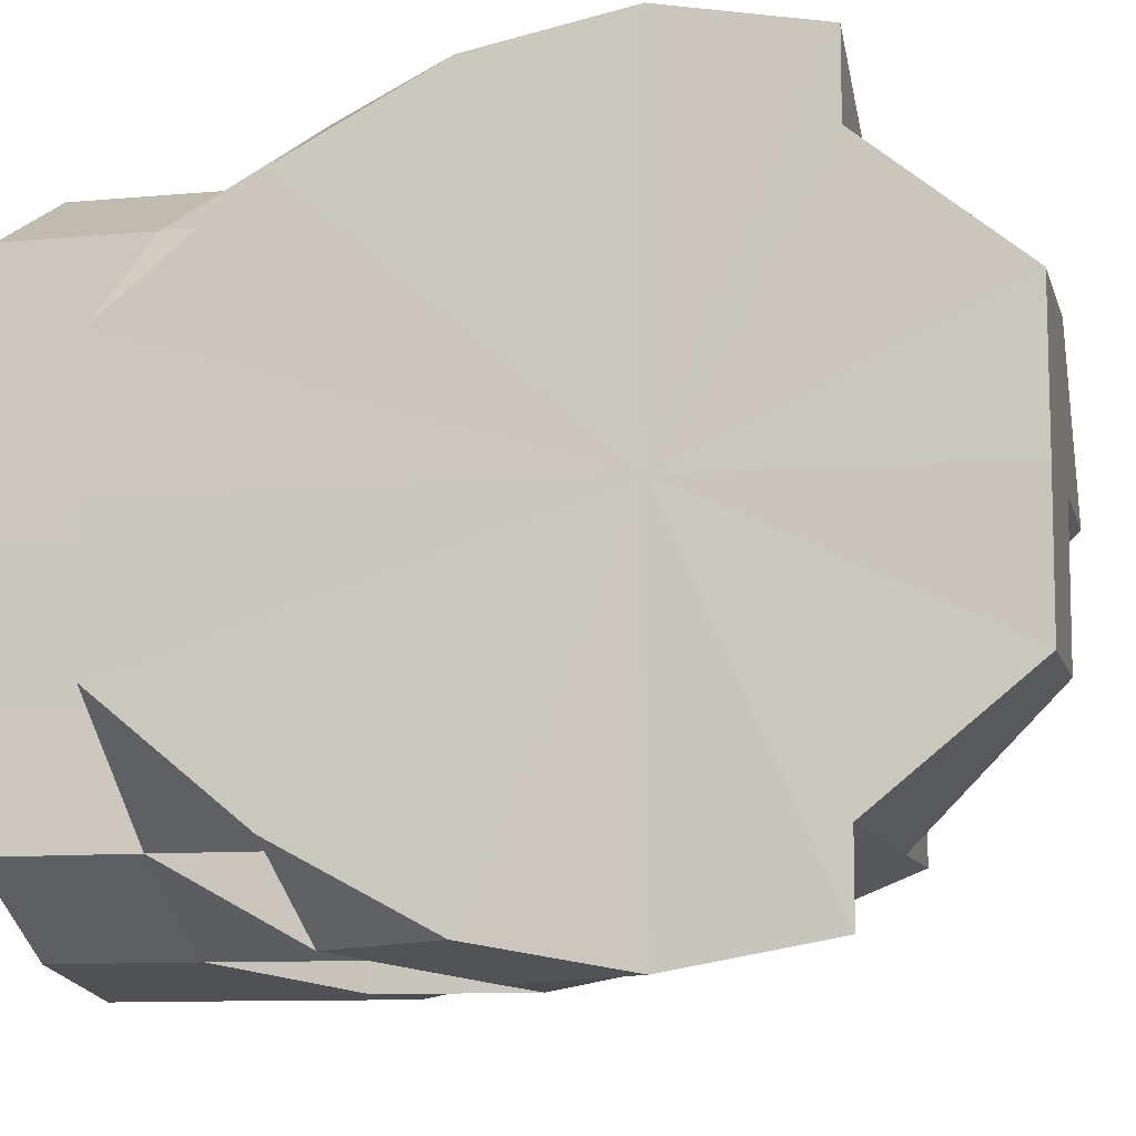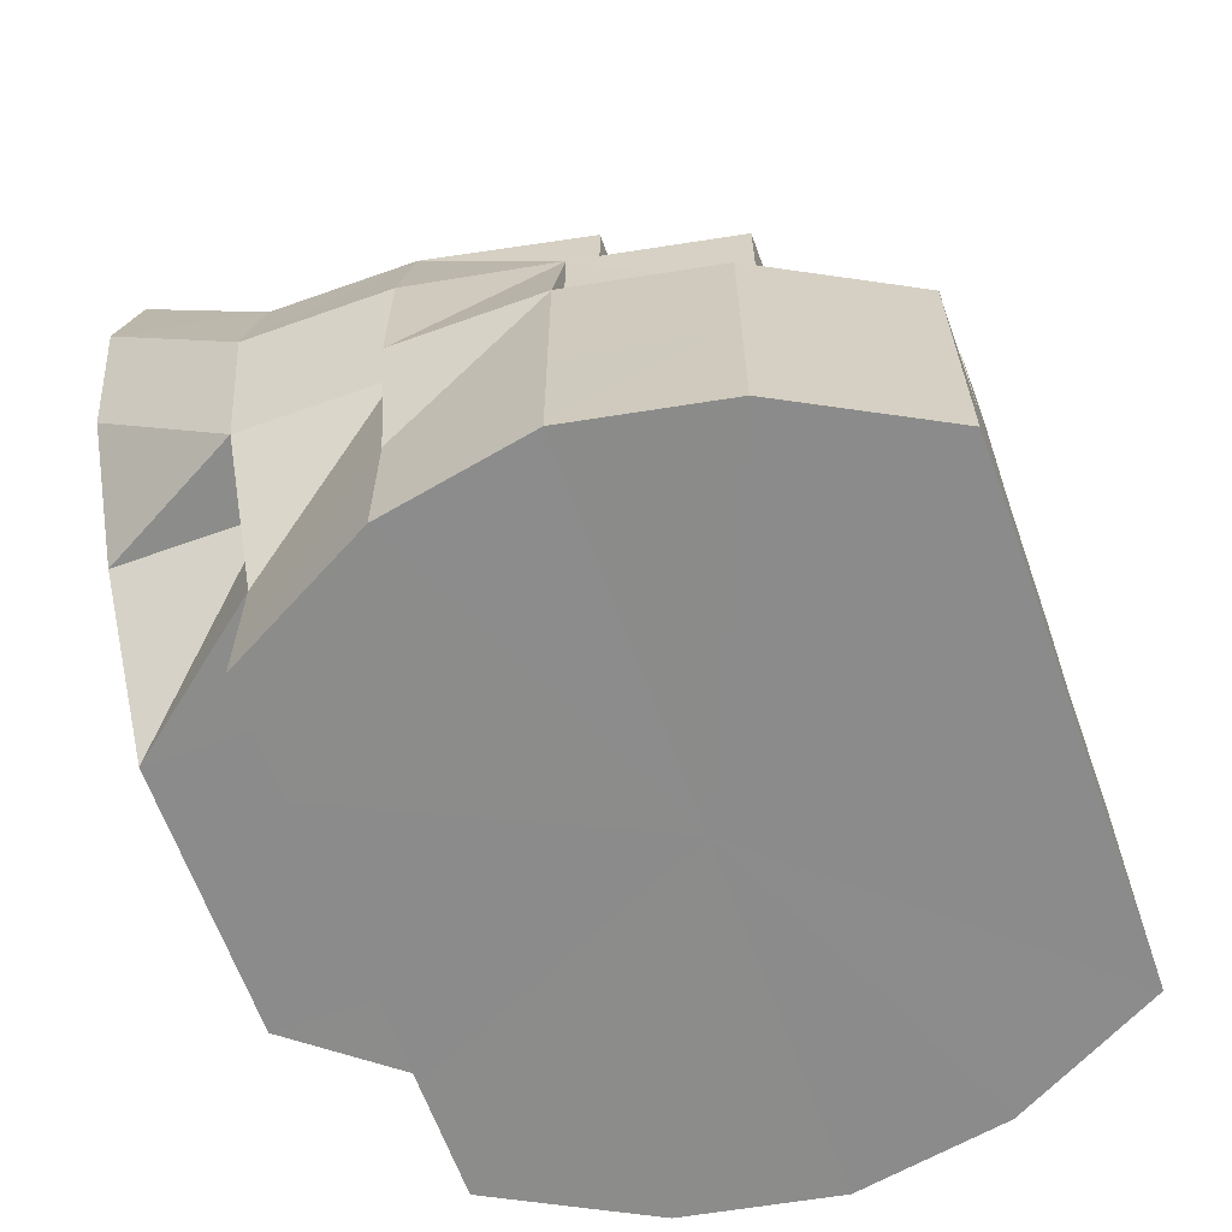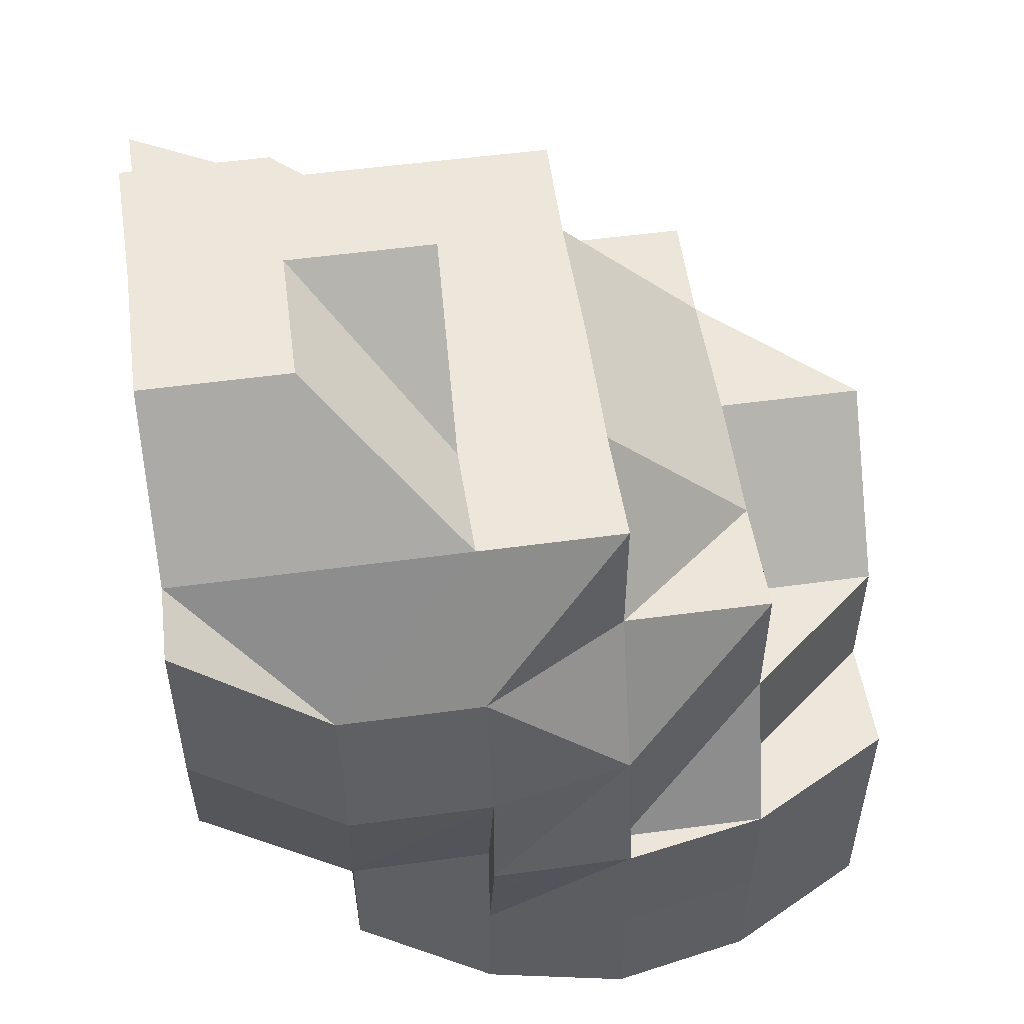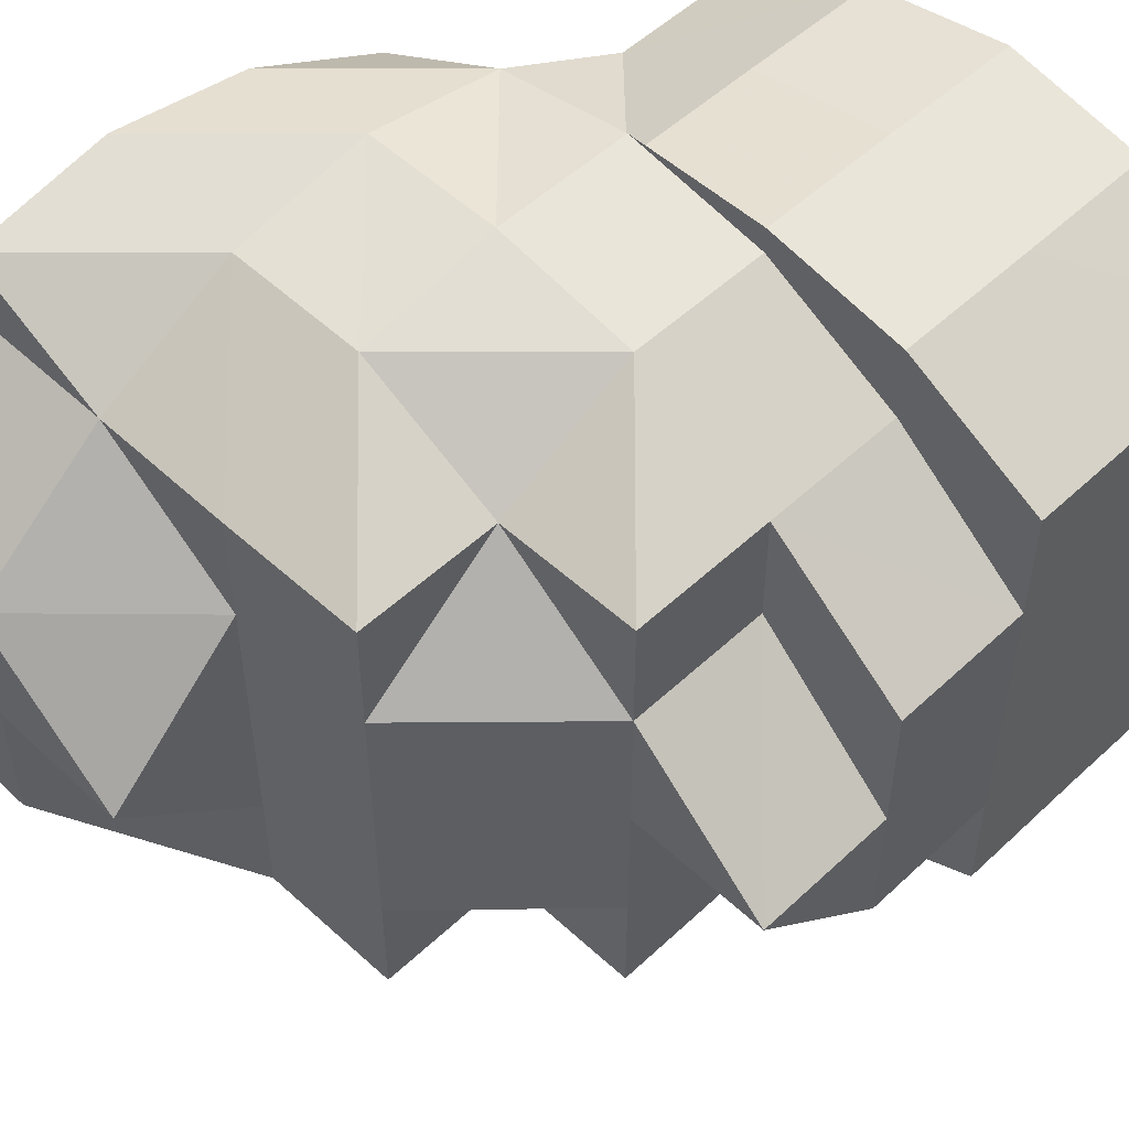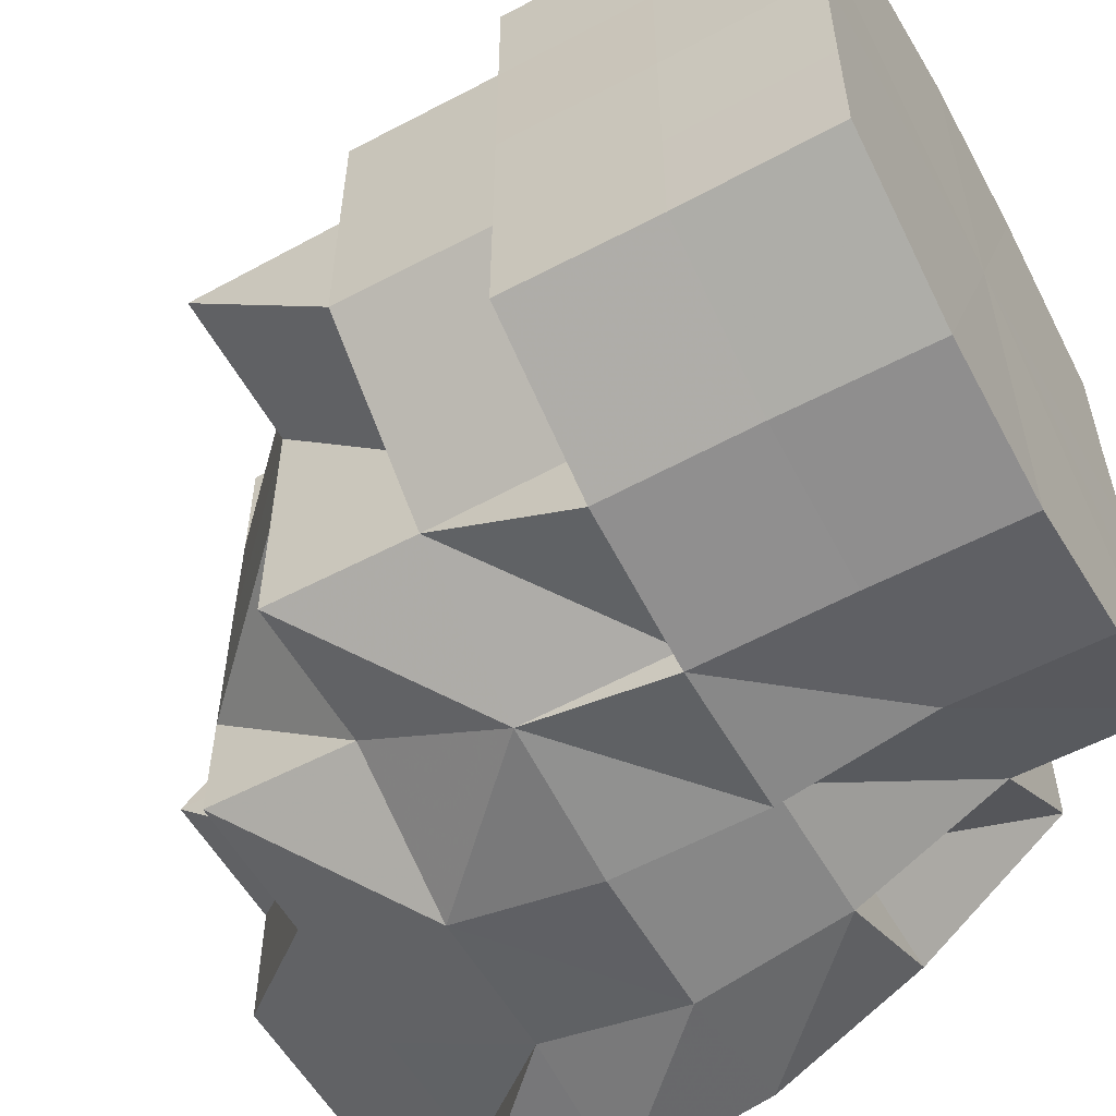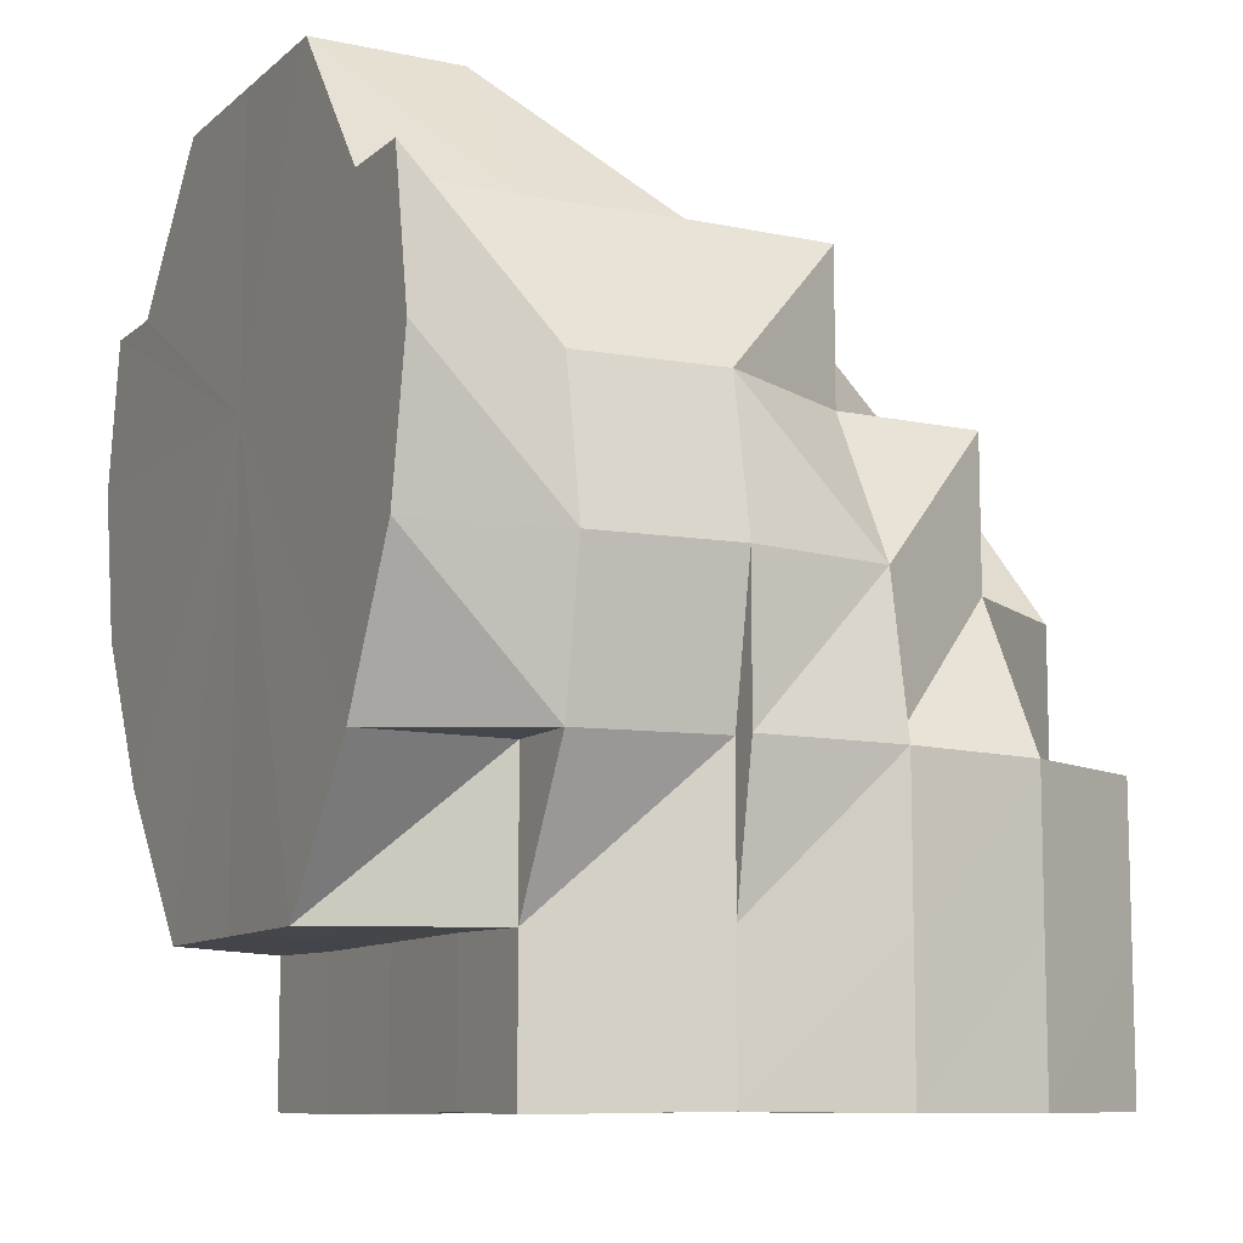
<metadata>
{"format":"obj","ext":"obj","renderer":"f3d","projection":"perspective","resolution":1024,"background":"white","views":[{"elev":-10.0,"azim":103.5,"up":"+Z"},{"elev":-64.0,"azim":-160.2,"up":"+Y"},{"elev":53.4,"azim":171.7,"up":"+Y"},{"elev":52.3,"azim":-135.1,"up":"+Z"},{"elev":-56.6,"azim":-60.7,"up":"+Z"},{"elev":-9.6,"azim":152.4,"up":"+Y"}]}
</metadata>
<code>
o 6596
v 2176 1889 7.175
v 2176 1889 7.175
v 2176 1889 7.184
v 2176 1889 7.166
v 2176 1889 7.175
v 2176 1889 7.166
v 2176 1889 7.166
v 2176 1889 7.175
v 2176 1889 7.166
v 2176 1889 7.158
v 2176 1889 7.166
v 2176 1889 7.158
v 2176 1889 7.158
v 2176 1889 7.158
v 2176 1889 7.166
v 2176 1889 7.158
v 2176 1889 7.152
v 2176 1889 7.158
v 2176 1889 7.152
v 2176 1889 7.15
v 2176 1889 7.152
v 2176 1889 7.158
v 2176 1889 7.15
v 2176 1889 7.15
v 2176 1889 7.15
v 2176 1889 7.152
v 2176 1889 7.152
v 2176 1889 7.152
v 2176 1889 7.15
v 2176 1889 7.15
v 2176 1889 7.15
v 2176 1889 7.152
v 2176 1889 7.158
v 2176 1889 7.158
v 2176 1889 7.152
v 2176 1889 7.175
v 2176 1889 7.158
v 2176 1889 7.166
v 2176 1889 7.158
v 2176 1889 7.166
v 2176 1889 7.158
v 2176 1889 7.158
v 2176 1889 7.152
v 2176 1889 7.152
v 2176 1889 7.158
v 2176 1889 7.158
v 2176 1889 7.166
v 2176 1889 7.166
v 2176 1889 7.166
v 2176 1889 7.166
v 2176 1889 7.175
v 2176 1889 7.158
v 2176 1889 7.166
v 2176 1889 7.166
v 2176 1889 7.175
v 2176 1889 7.175
v 2176 1889 7.184
v 2176 1889 7.175
v 2176 1889 7.175
v 2176 1889 7.175
v 2176 1889 7.184
v 2176 1889 7.166
v 2176 1889 7.166
v 2176 1889 7.184
v 2176 1889 7.184
v 2176 1889 7.184
v 2176 1889 7.192
v 2176 1889 7.192
v 2176 1889 7.184
v 2176 1889 7.192
v 2176 1889 7.184
v 2176 1889 7.192
v 2176 1889 7.184
v 2176 1889 7.192
v 2176 1889 7.192
v 2176 1889 7.184
v 2176 1889 7.175
v 2176 1889 7.192
v 2176 1889 7.175
v 2176 1889 7.184
v 2176 1889 7.184
v 2176 1889 7.192
v 2176 1889 7.198
v 2176 1889 7.198
v 2176 1889 7.2
v 2176 1889 7.198
v 2176 1889 7.198
v 2176 1889 7.192
v 2176 1889 7.2
v 2176 1889 7.2
v 2176 1889 7.198
v 2176 1889 7.192
v 2176 1889 7.184
v 2176 1889 7.192
v 2176 1889 7.192
v 2176 1889 7.184
v 2176 1889 7.192
v 2176 1889 7.198
v 2176 1889 7.192
v 2176 1889 7.198
v 2176 1889 7.2
v 2176 1889 7.198
v 2176 1889 7.2
v 2176 1889 7.192
v 2176 1889 7.192
v 2176 1889 7.198
v 2176 1889 7.2
v 2176 1889 7.192
v 2176 1889 7.198
v 2176 1889 7.184
v 2176 1889 7.192
v 2176 1889 7.2
v 2176 1889 7.198
v 2176 1889 7.2
v 2176 1889 7.198
v 2176 1889 7.198
v 2176 1889 7.192
v 2176 1889 7.198
v 2176 1889 7.192
v 2176 1889 7.198
v 2176 1889 7.2
v 2176 1889 7.192
v 2176 1889 7.184
v 2176 1889 7.175
v 2176 1889 7.166
v 2176 1889 7.158
v 2176 1889 7.152
v 2176 1889 7.15
v 2176 1889 7.192
v 2176 1889 7.184
v 2176 1889 7.175
v 2176 1889 7.166
v 2176 1889 7.158
v 2176 1889 7.158
v 2176 1889 7.158
v 2176 1889 7.166
v 2176 1889 7.158
v 2176 1889 7.166
v 2176 1889 7.158
v 2176 1889 7.175
v 2176 1889 7.175
v 2176 1889 7.184
v 2176 1889 7.175
v 2176 1889 7.192
v 2176 1889 7.184
v 2176 1889 7.175
v 2176 1889 7.166
v 2176 1889 7.184
v 2176 1889 7.192
v 2176 1889 7.192
v 2176 1889 7.192
v 2176 1889 7.184
v 2176 1889 7.175
v 2176 1889 7.166
v 2176 1889 7.184
v 2176 1889 7.175
v 2176 1889 7.175
v 2176 1889 7.192
v 2176 1889 7.158
v 2176 1889 7.158
v 2176 1889 7.198
v 2176 1889 7.192
v 2176 1889 7.192
v 2176 1889 7.184
v 2176 1889 7.2
v 2176 1889 7.198
v 2176 1889 7.198
v 2176 1889 7.198
v 2176 1889 7.2
v 2176 1889 7.198
v 2176 1889 7.192
v 2176 1889 7.184
v 2176 1889 7.184
v 2176 1889 7.175
v 2176 1889 7.175
v 2176 1889 7.166
v 2176 1889 7.166
v 2176 1889 7.158
v 2176 1889 7.152
v 2176 1889 7.152
v 2176 1889 7.152
v 2176 1889 7.15
v 2176 1889 7.152
v 2176 1889 7.15
v 2176 1889 7.152
v 2176 1889 7.158
v 2176 1889 7.152
v 2176 1889 7.15
v 2176 1889 7.15
v 2176 1889 7.152
v 2176 1889 7.15
v 2176 1889 7.152
v 2176 1889 7.15
v 2176 1889 7.15
v 2176 1889 7.152
v 2176 1889 7.152
v 2176 1889 7.152
v 2176 1889 7.158
v 2176 1889 7.15
v 2176 1889 7.152
v 2176 1889 7.158
v 2176 1889 7.158
v 2176 1889 7.166
v 2176 1889 7.158
v 2176 1889 7.152
v 2176 1889 7.166
v 2176 1889 7.166
v 2176 1889 7.158
v 2176 1889 7.166
v 2176 1889 7.175
v 2176 1889 7.175
v 2176 1889 7.166
v 2176 1889 7.184
v 2176 1889 7.184
v 2176 1889 7.192
v 2176 1889 7.175
v 2176 1889 7.192
v 2176 1889 7.198
v 2176 1889 7.198
v 2176 1889 7.2
v 2176 1889 7.192
v 2176 1889 7.198
v 2176 1889 7.192
v 2176 1889 7.184
v 2176 1889 7.192
v 2176 1889 7.198
v 2176 1889 7.184
v 2176 1889 7.2
v 2176 1889 7.198
v 2176 1889 7.2
v 2176 1889 7.2
v 2176 1889 7.175
v 2176 1889 7.184
v 2176 1889 7.175
v 2176 1889 7.166
v 2176 1889 7.158
v 2176 1889 7.166
v 2176 1889 7.175
v 2176 1889 7.184
v 2176 1889 7.192
v 2176 1889 7.166
v 2176 1889 7.175
v 2176 1889 7.158
v 2176 1889 7.158
v 2176 1889 7.152
v 2176 1889 7.158
v 2176 1889 7.158
v 2176 1889 7.158
v 2176 1889 7.166
v 2176 1889 7.184
v 2176 1889 7.184
v 2176 1889 7.192
v 2176 1889 7.166
v 2176 1889 7.175
v 2176 1889 7.175
v 2176 1889 7.198
v 2176 1889 7.192
v 2176 1889 7.192
v 2176 1889 7.158
v 2176 1889 7.158
v 2176 1889 7.152
v 2176 1889 7.166
v 2176 1889 7.175
v 2176 1889 7.175
v 2176 1889 7.175
v 2176 1889 7.184
v 2176 1889 7.158
v 2176 1889 7.166
v 2176 1889 7.175
v 2176 1889 7.184
v 2176 1889 7.184
v 2176 1889 7.184
v 2176 1889 7.192
v 2176 1889 7.2
v 2176 1889 7.2
v 2176 1889 7.198
v 2176 1889 7.15
v 2176 1889 7.15
v 2176 1889 7.152
v 2176 1889 7.15
v 2176 1889 7.152
v 2176 1889 7.152
v 2176 1889 7.152
v 2176 1889 7.152
f 1 2 3
f 4 5 2
f 6 7 1
f 7 2 8
f 7 9 2
f 10 11 9
f 12 9 7
f 12 13 9
f 14 12 7
f 14 7 15
f 16 14 6
f 17 12 14
f 17 14 18
f 19 17 16
f 20 17 19
f 21 13 12
f 17 21 12
f 21 22 13
f 23 21 17
f 24 23 17
f 23 25 21
f 26 25 23
f 25 27 21
f 21 27 22
f 26 28 29
f 30 31 27
f 32 26 23
f 32 23 24
f 33 26 32
f 33 34 35
f 32 24 36
f 33 32 36
f 22 37 38
f 39 22 40
f 27 41 22
f 27 42 41
f 27 43 42
f 43 44 45
f 46 42 47
f 22 48 49
f 48 50 51
f 52 53 48
f 54 49 55
f 49 48 56
f 55 56 57
f 49 56 58
f 48 59 56
f 59 60 61
f 62 63 60
f 56 59 64
f 59 65 64
f 56 64 66
f 64 65 67
f 66 64 68
f 69 67 70
f 71 72 67
f 73 74 68
f 66 68 75
f 76 66 75
f 77 66 76
f 76 75 78
f 77 79 80
f 2 77 76
f 2 76 81
f 3 76 82
f 82 75 83
f 83 84 85
f 75 68 84
f 75 84 86
f 68 87 84
f 68 88 87
f 88 67 87
f 84 87 89
f 84 89 90
f 67 91 87
f 67 92 91
f 93 94 92
f 92 95 91
f 96 97 95
f 95 98 91
f 95 99 100
f 91 100 101
f 98 102 103
f 104 105 102
f 106 103 107
f 108 109 106
f 110 111 108
f 112 101 113
f 91 114 112
f 87 91 112
f 87 112 89
f 89 112 115
f 89 115 116
f 90 89 116
f 116 115 117
f 118 119 117
f 90 116 36
f 116 117 36
f 120 121 36
f 122 120 36
f 123 122 36
f 124 123 36
f 125 124 36
f 126 125 36
f 127 126 36
f 128 127 36
f 129 130 36
f 130 131 36
f 131 132 36
f 132 133 36
f 132 134 135
f 136 135 137
f 136 138 139
f 140 141 138
f 142 143 140
f 144 142 145
f 146 147 136
f 145 148 146
f 149 150 145
f 150 151 152
f 153 154 147
f 155 153 156
f 155 153 157
f 153 154 157
f 158 155 157
f 154 159 157
f 154 159 160
f 161 158 157
f 161 158 162
f 162 163 164
f 165 161 157
f 165 161 166
f 166 167 162
f 168 166 162
f 169 168 170
f 170 168 171
f 171 172 173
f 173 172 174
f 174 175 176
f 176 177 178
f 178 179 180
f 179 181 182
f 183 182 184
f 160 185 179
f 160 186 185
f 159 187 185
f 159 187 157
f 187 188 157
f 187 188 189
f 185 190 189
f 185 189 191
f 192 191 193
f 194 189 195
f 188 196 157
f 188 196 197
f 195 197 198
f 189 199 197
f 189 197 200
f 196 201 157
f 196 201 202
f 198 202 203
f 197 202 204
f 197 205 202
f 201 206 157
f 201 206 207
f 202 208 207
f 202 207 209
f 206 210 157
f 206 210 211
f 207 212 211
f 210 213 157
f 210 213 214
f 213 215 157
f 211 216 214
f 213 215 217
f 215 218 157
f 218 165 157
f 215 218 219
f 218 165 220
f 217 221 219
f 217 219 109
f 109 219 220
f 219 222 220
f 214 217 223
f 214 224 217
f 225 217 226
f 227 214 225
f 226 220 228
f 228 166 229
f 220 230 166
f 231 220 166
f 232 211 214
f 207 211 232
f 232 214 233
f 209 207 232
f 209 232 234
f 234 232 233
f 235 209 234
f 236 237 235
f 238 233 239
f 239 233 240
f 241 234 242
f 243 244 241
f 245 236 243
f 245 246 247
f 247 248 249
f 242 250 251
f 251 250 252
f 253 254 255
f 256 257 258
f 259 260 261
f 262 263 264
f 263 265 266
f 267 268 262
f 269 270 271
f 271 272 273
f 274 275 276
f 277 278 279
f 280 281 282
f 280 283 284

</code>
